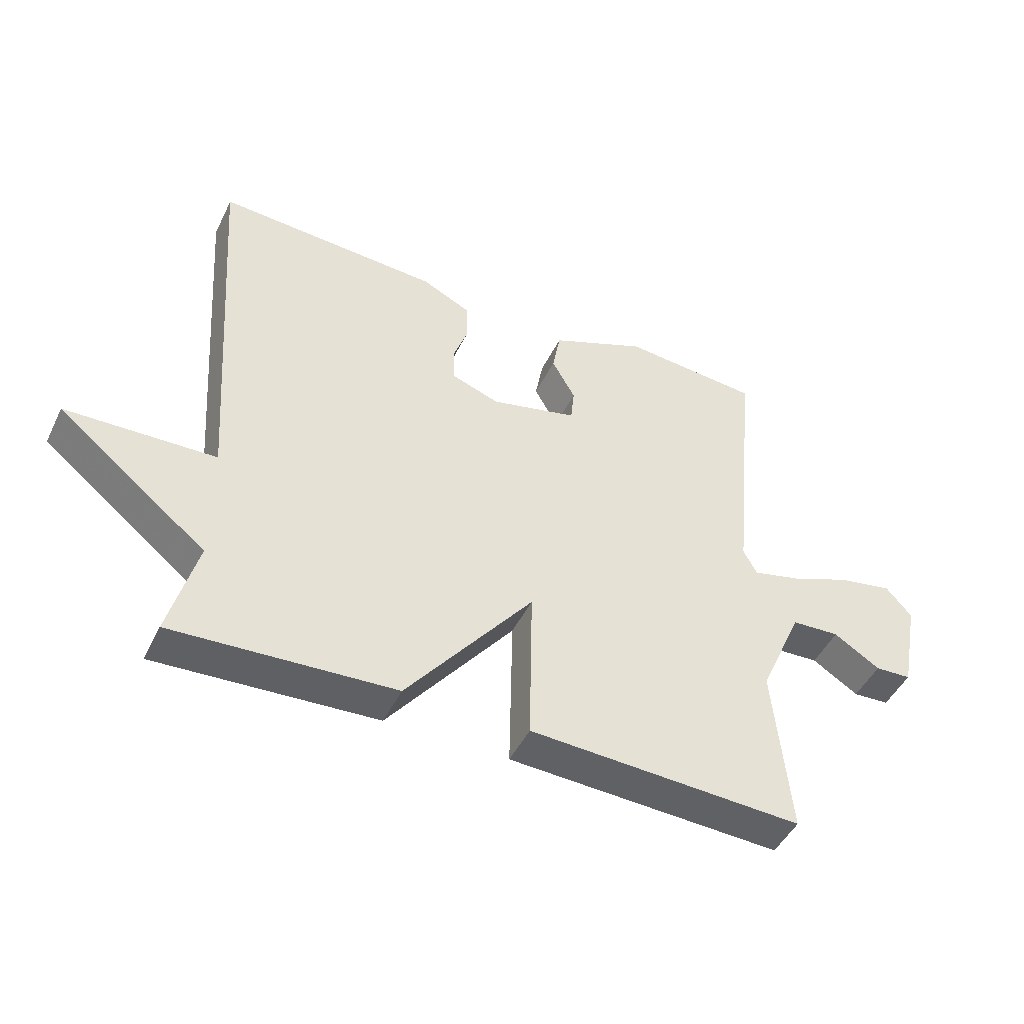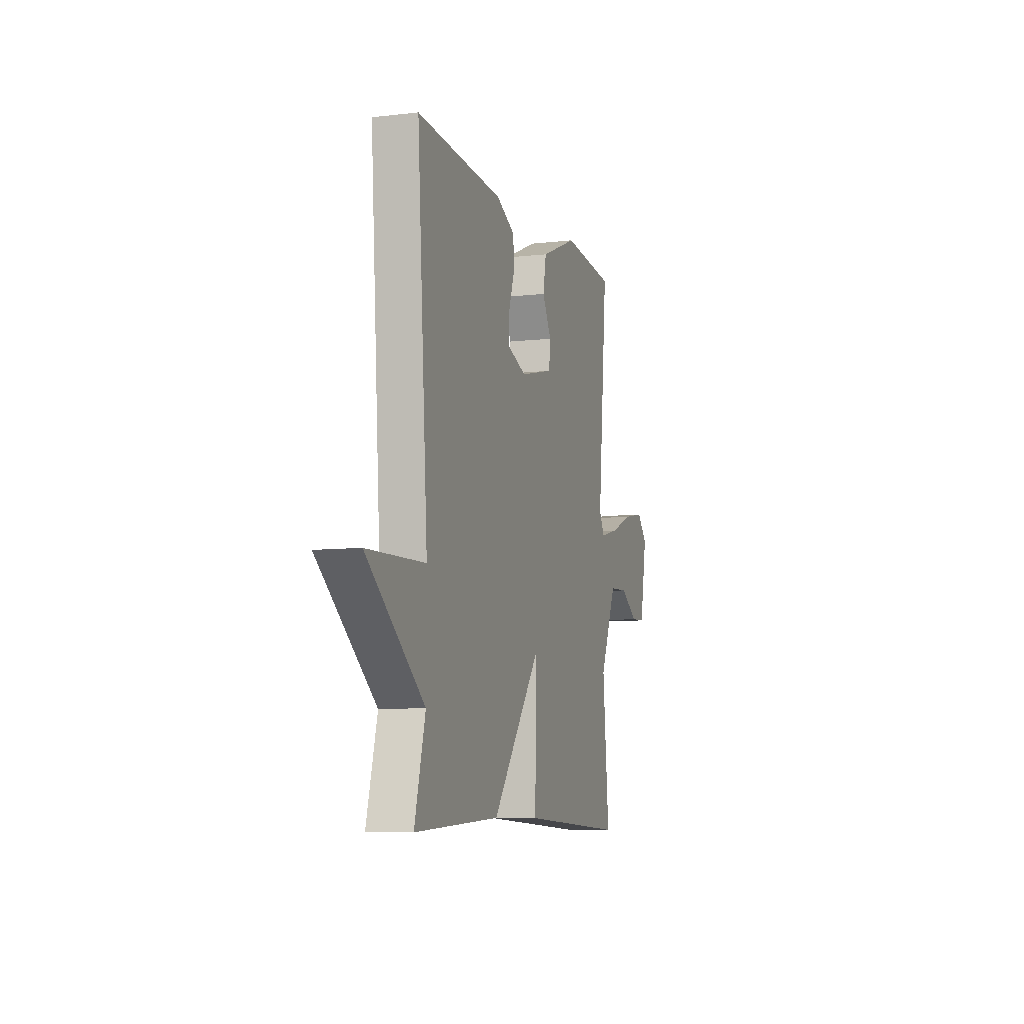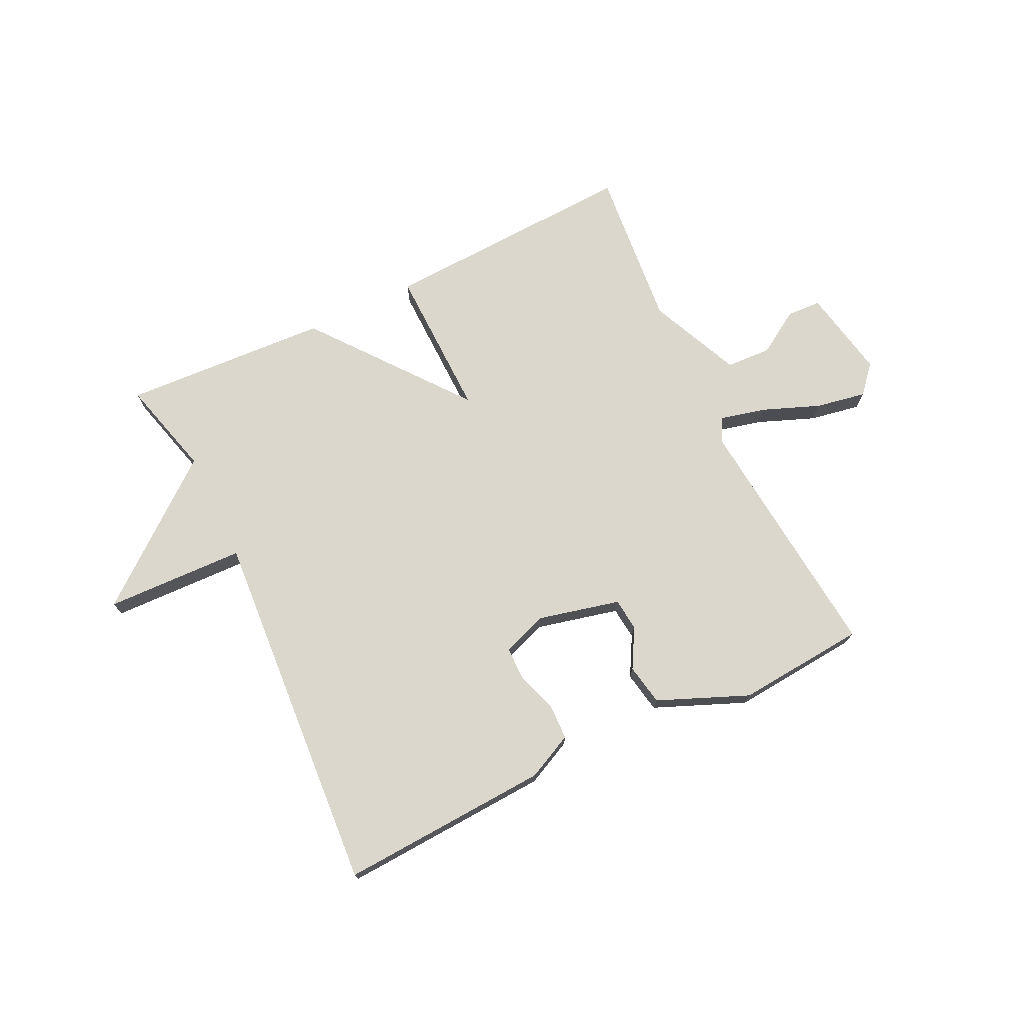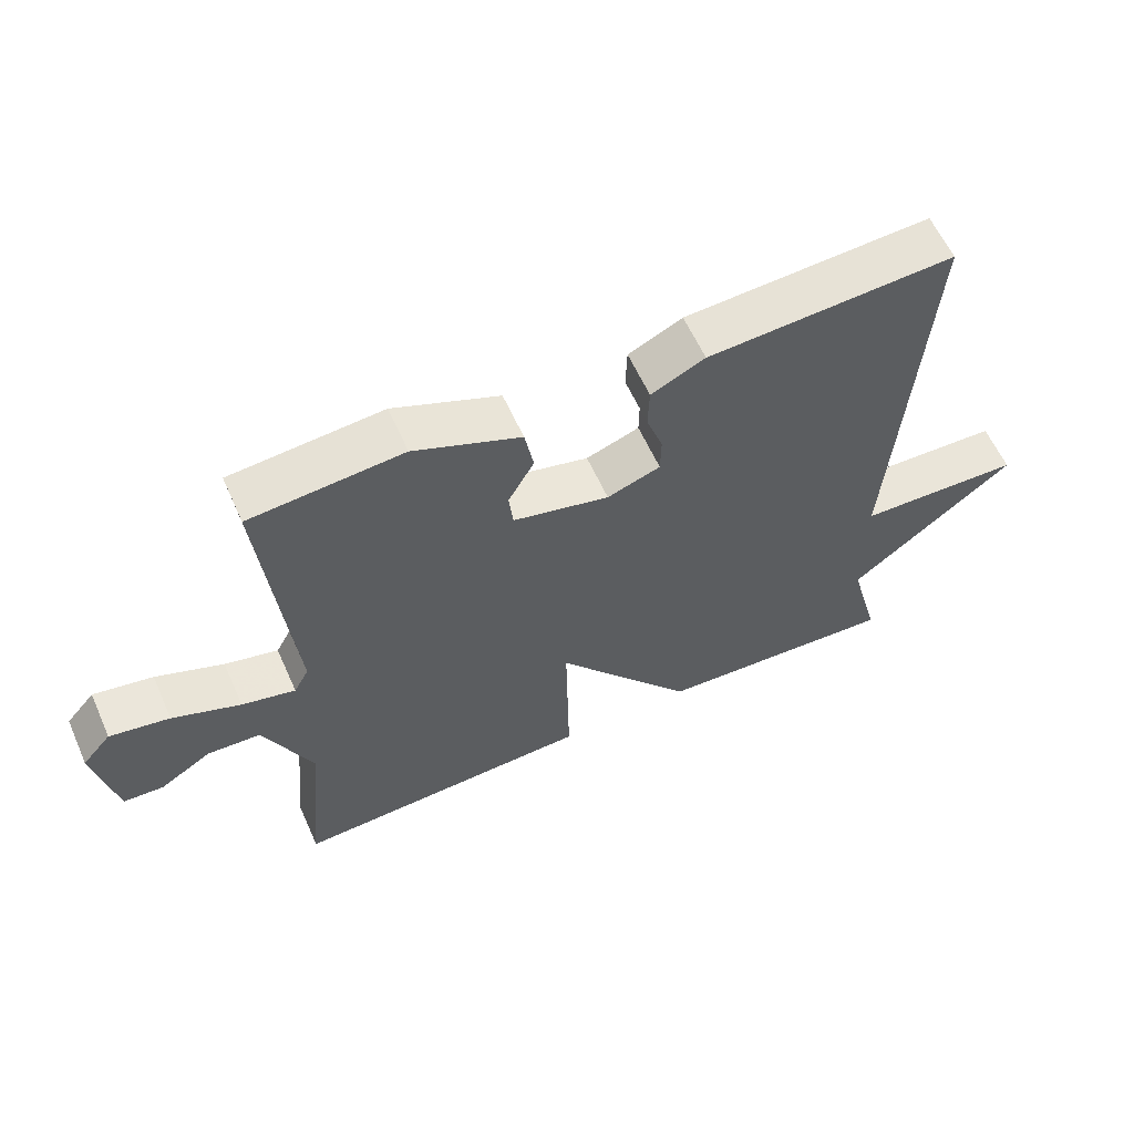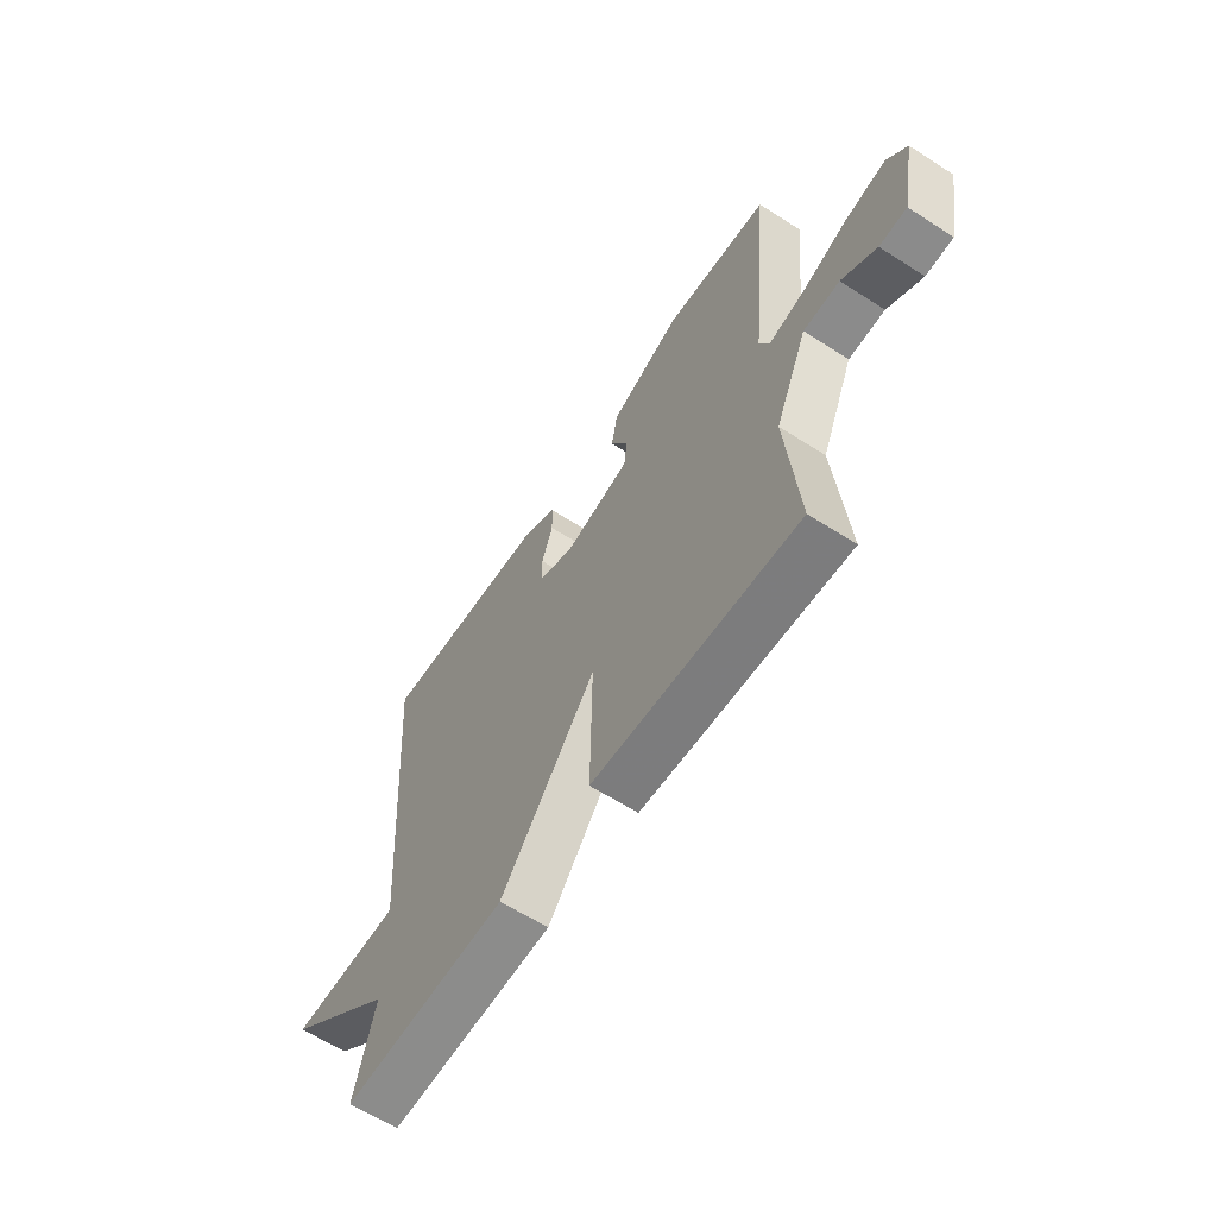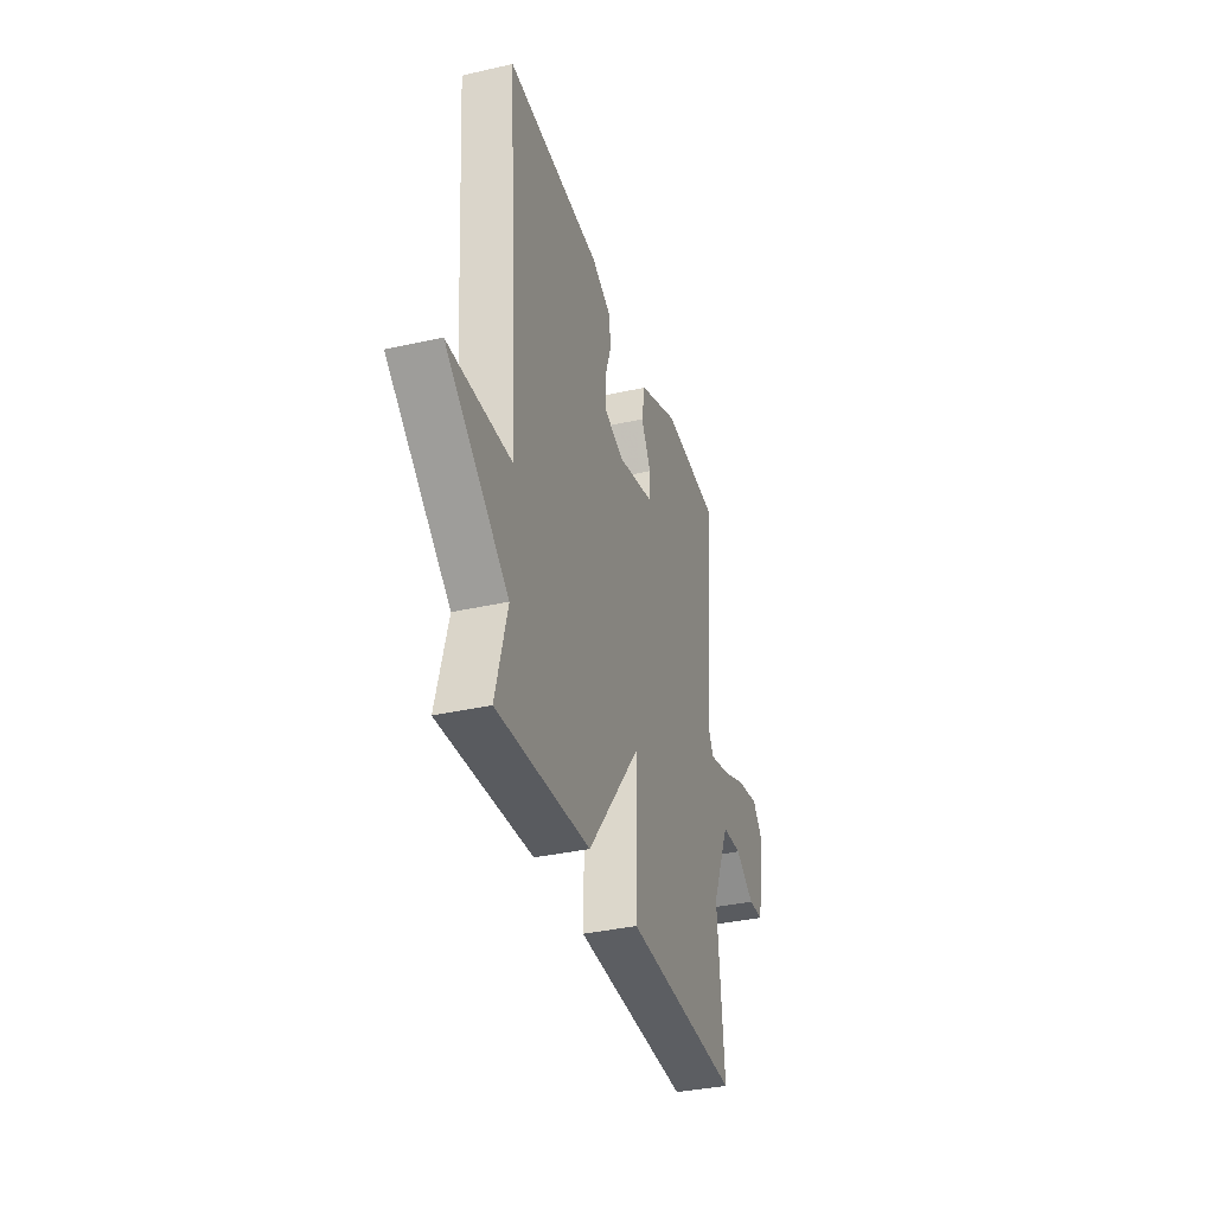
<metadata>
{"format":"obj","ext":"obj","renderer":"f3d","projection":"perspective","resolution":1024,"background":"white","views":[{"elev":-46.9,"azim":-25.1,"up":"+Z"},{"elev":-8.2,"azim":-72.4,"up":"+Z"},{"elev":73.2,"azim":-25.8,"up":"+Y"},{"elev":60.1,"azim":155.9,"up":"+Z"},{"elev":-61.2,"azim":56.8,"up":"+Z"},{"elev":-35.5,"azim":-73.3,"up":"+Z"}]}
</metadata>
<code>
v -0.5 0.07 0.5
v -0.137 0.07 0.48
v -0.058 0.07 0.442
v -0.056 0.07 0.379
v -0.08 0.07 0.31
v -0.079 0.07 0.253
v -0.001 0.07 0.225
v 0.14 0.07 0.259
v 0.146 0.07 0.315
v 0.108 0.07 0.383
v 0.121 0.07 0.454
v 0.277 0.07 0.519
v 0.5 0.07 0.5
v 0.458 0.07 0.066
v 0.48 0.07 0.025
v 0.558 0.07 0.044
v 0.657 0.07 0.083
v 0.744 0.07 0.099
v 0.786 0.07 0.051
v 0.756 0.07 -0.104
v 0.697 0.07 -0.107
v 0.622 0.07 -0.06
v 0.544 0.07 -0.064
v 0.474 0.07 -0.222
v 0.5 0.07 -0.5
v 0.057 0.07 -0.48
v 0.062 0.07 -0.218
v -0.143 0.07 -0.48
v -0.5 0.07 -0.5
v -0.455 0.07 -0.332
v -0.696 0.07 -0.14
v -0.455 0.07 -0.132
v -0.5 0 0.5
v -0.137 0 0.48
v -0.058 0 0.442
v -0.056 0 0.379
v -0.08 0 0.31
v -0.079 0 0.253
v -0.001 0 0.225
v 0.14 0 0.259
v 0.146 0 0.315
v 0.108 0 0.383
v 0.121 0 0.454
v 0.277 0 0.519
v 0.5 0 0.5
v 0.458 0 0.066
v 0.48 0 0.025
v 0.558 0 0.044
v 0.657 0 0.083
v 0.744 0 0.099
v 0.786 0 0.051
v 0.756 0 -0.104
v 0.697 0 -0.107
v 0.622 0 -0.06
v 0.544 0 -0.064
v 0.474 0 -0.222
v 0.5 0 -0.5
v 0.057 0 -0.48
v 0.062 0 -0.218
v -0.143 0 -0.48
v -0.5 0 -0.5
v -0.455 0 -0.332
v -0.696 0 -0.14
v -0.455 0 -0.132
f 30 31 32
f 27 28 29 30
f 27 30 32
f 24 25 26 27
f 23 24 27 32
f 20 21 22
f 19 20 22
f 18 19 22
f 17 18 22
f 16 17 22
f 15 16 22 23
f 12 13 14
f 11 12 14
f 10 11 14
f 9 10 14
f 8 9 14 15
f 15 23 32
f 8 15 32
f 7 8 32
f 3 4 5
f 2 3 5
f 1 2 5
f 32 1 5
f 32 5 6
f 6 7 32
f 64 63 62
f 62 61 60 59
f 64 62 59
f 59 58 57 56
f 64 59 56 55
f 54 53 52
f 54 52 51
f 54 51 50
f 54 50 49
f 54 49 48
f 55 54 48 47
f 46 45 44
f 46 44 43
f 46 43 42
f 46 42 41
f 47 46 41 40
f 64 55 47
f 64 47 40
f 64 40 39
f 37 36 35
f 37 35 34
f 37 34 33
f 37 33 64
f 38 37 64
f 64 39 38
f 1 33 34 2
f 2 34 35 3
f 3 35 36 4
f 4 36 37 5
f 5 37 38 6
f 6 38 39 7
f 7 39 40 8
f 8 40 41 9
f 9 41 42 10
f 10 42 43 11
f 11 43 44 12
f 12 44 45 13
f 13 45 46 14
f 14 46 47 15
f 15 47 48 16
f 16 48 49 17
f 17 49 50 18
f 18 50 51 19
f 19 51 52 20
f 20 52 53 21
f 21 53 54 22
f 22 54 55 23
f 23 55 56 24
f 24 56 57 25
f 25 57 58 26
f 26 58 59 27
f 27 59 60 28
f 28 60 61 29
f 29 61 62 30
f 30 62 63 31
f 31 63 64 32
f 32 64 33 1

</code>
